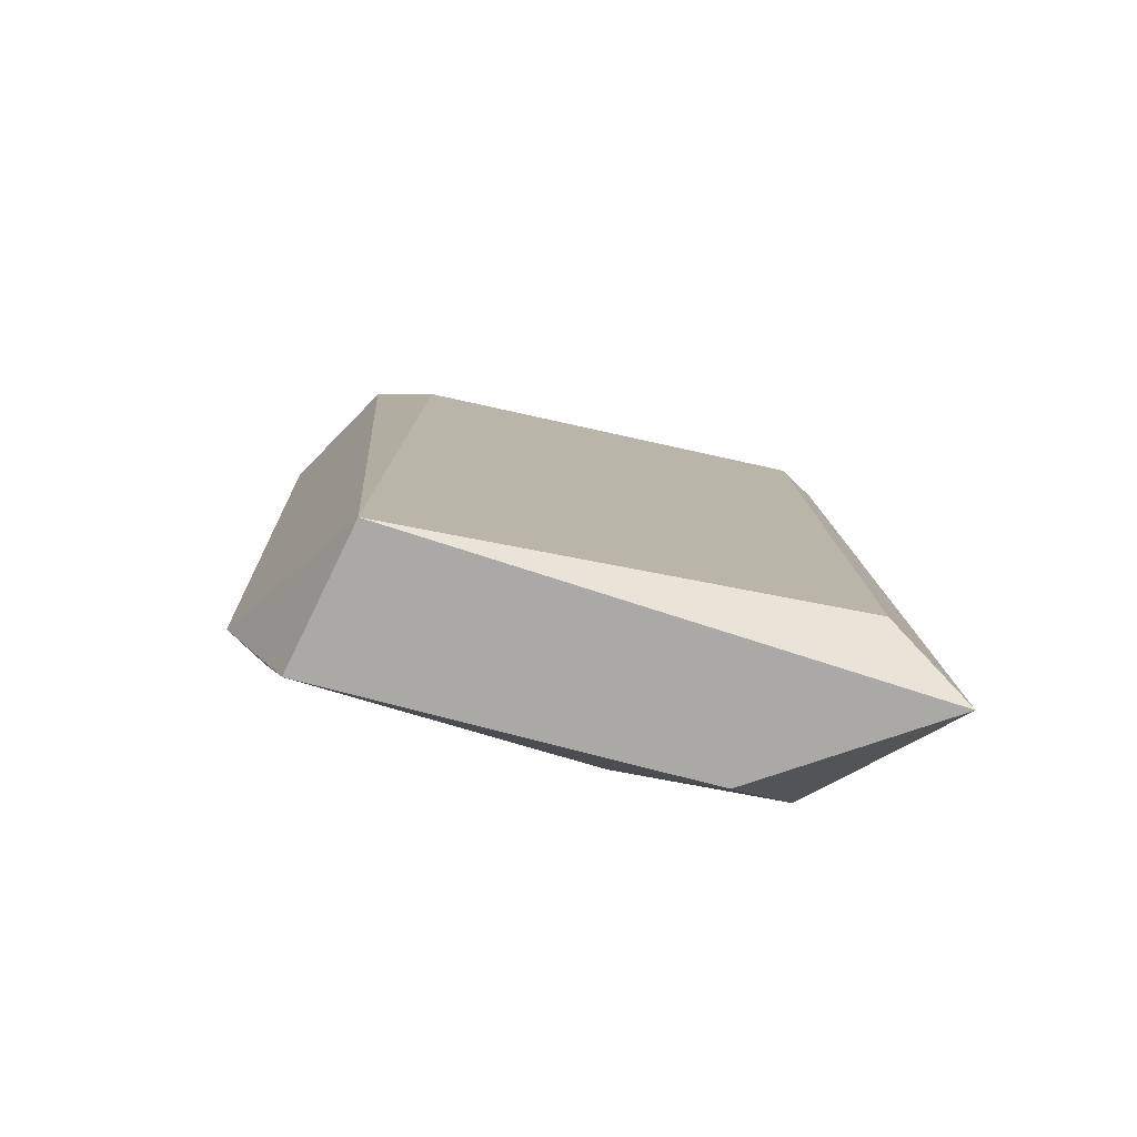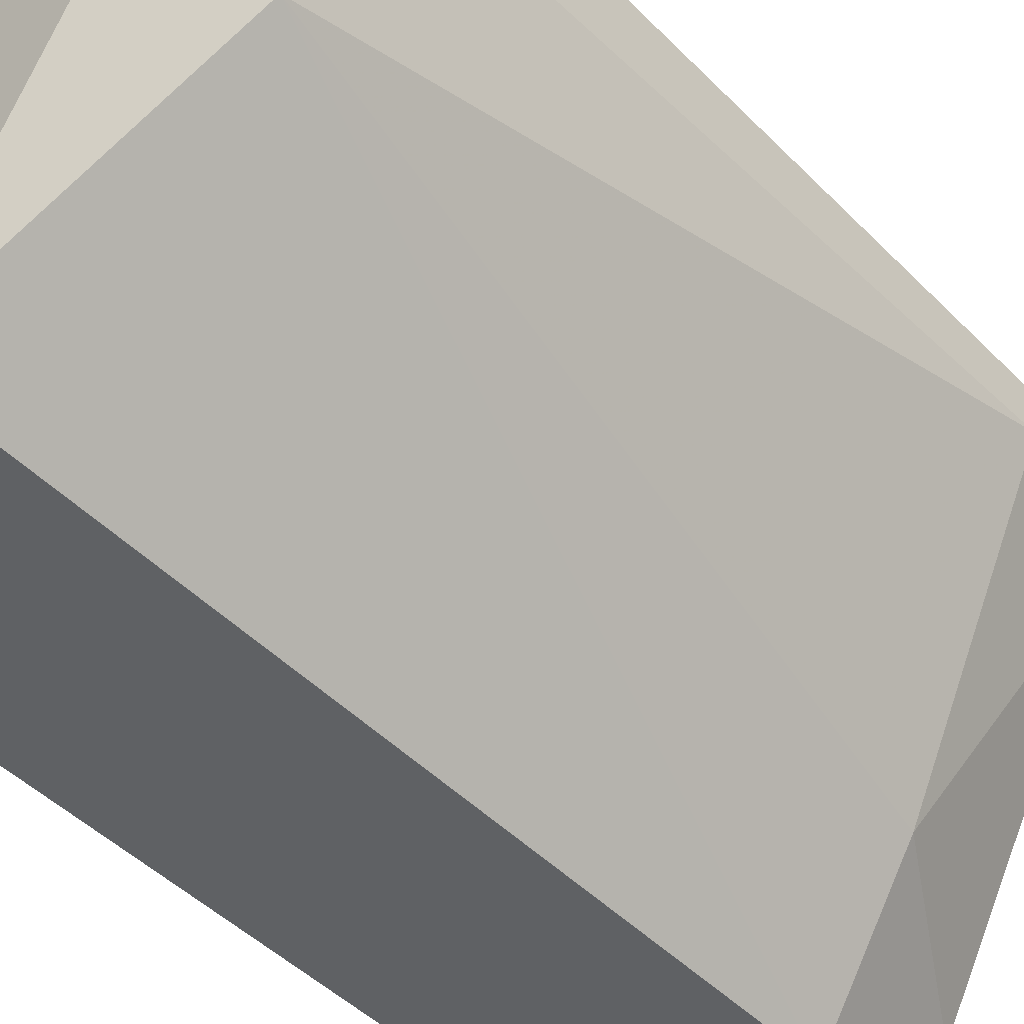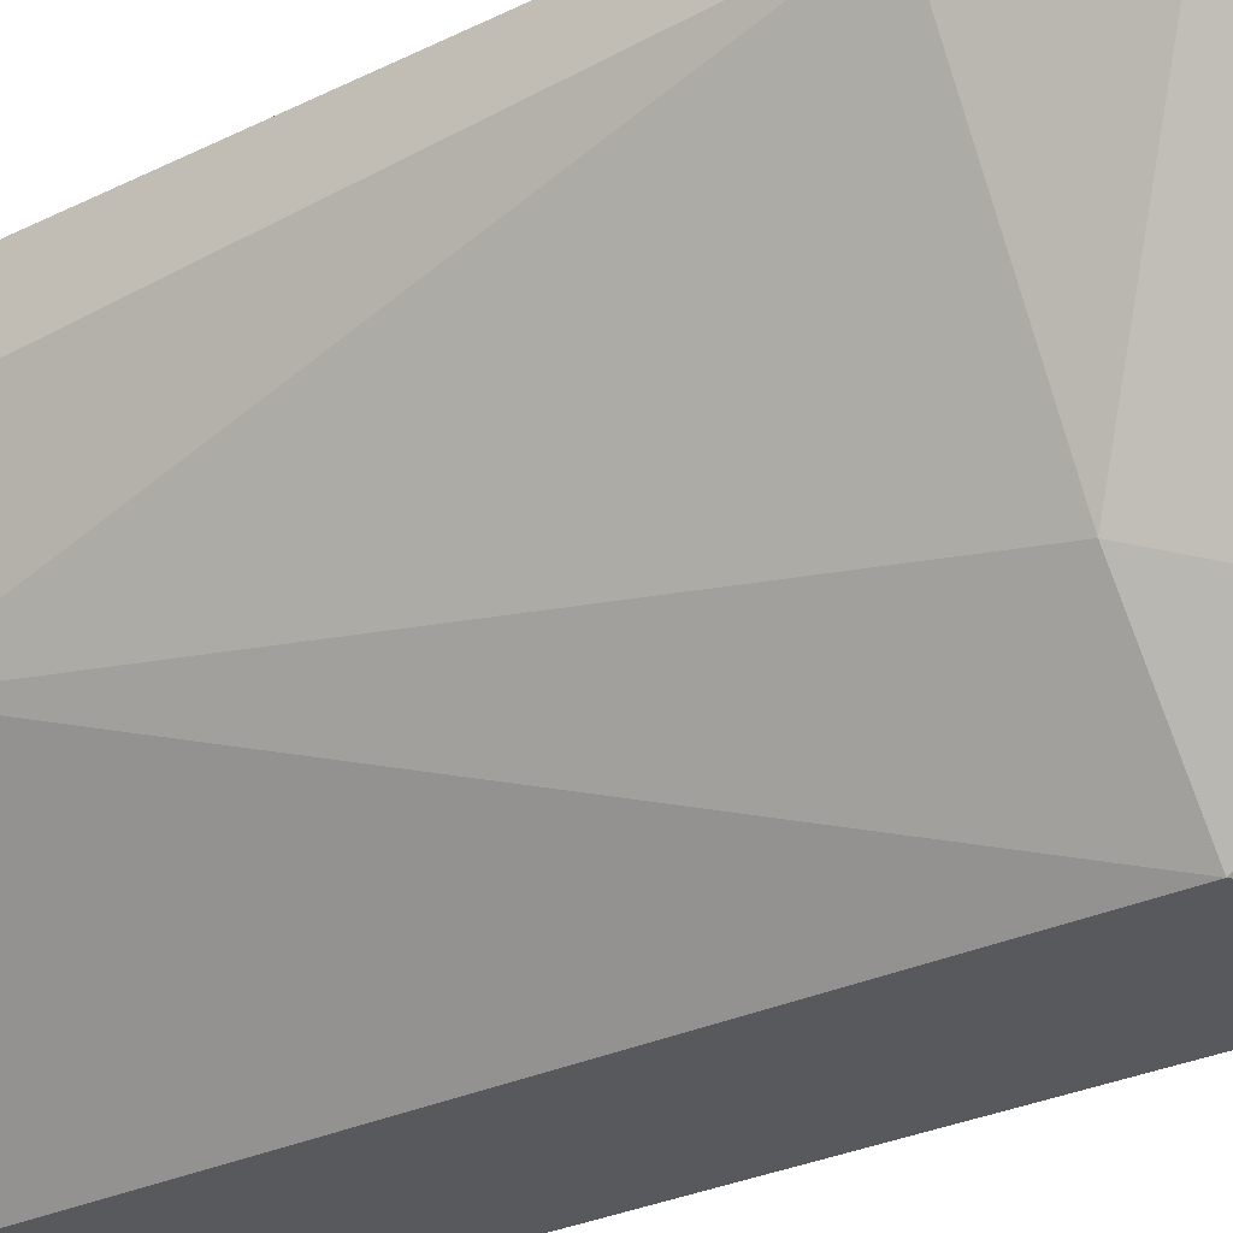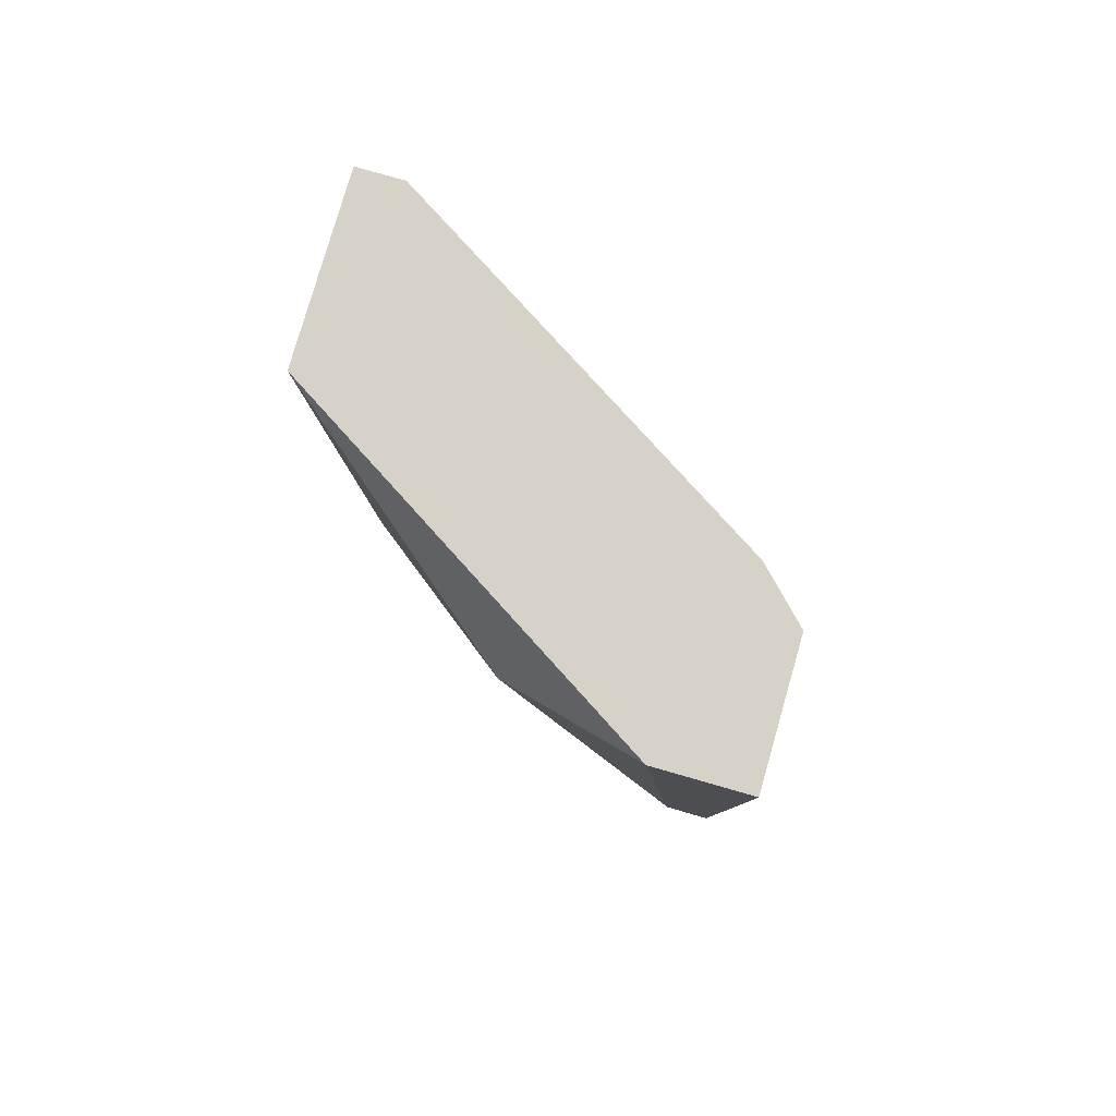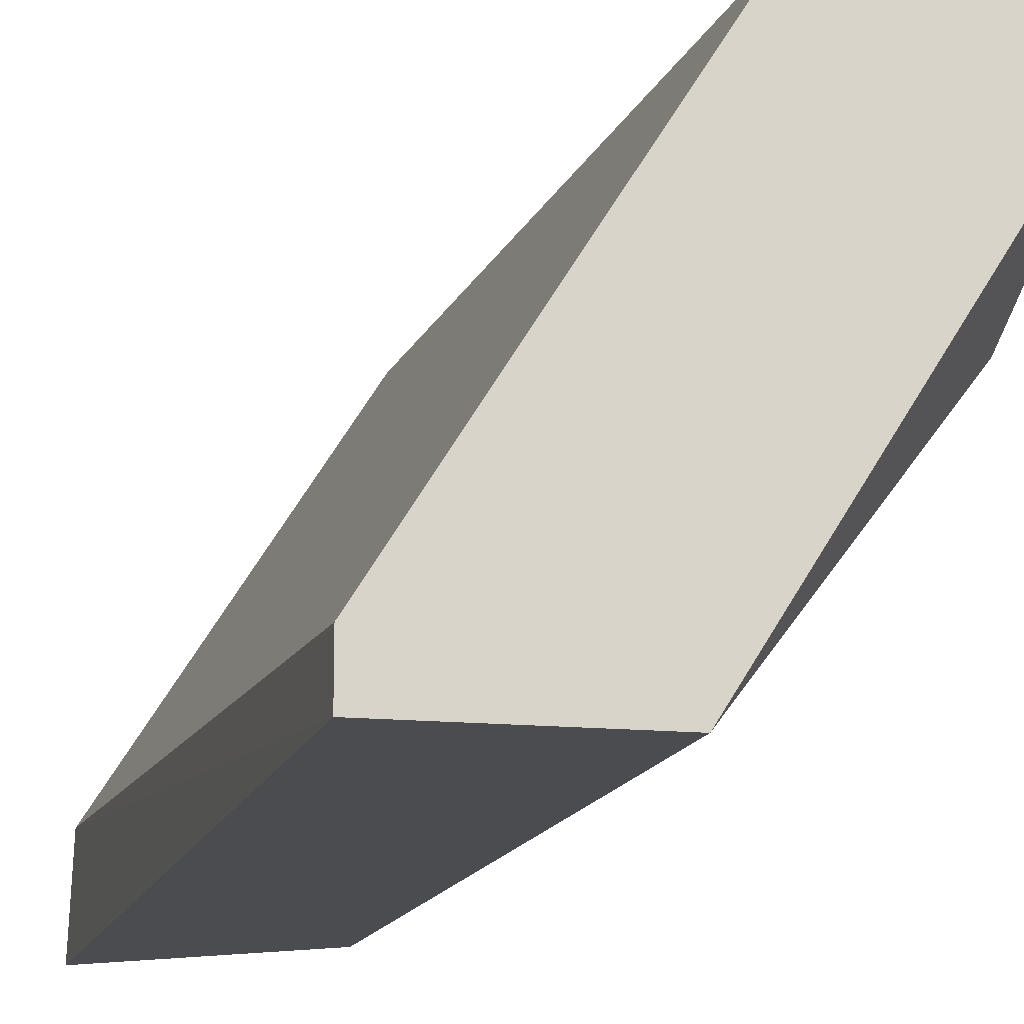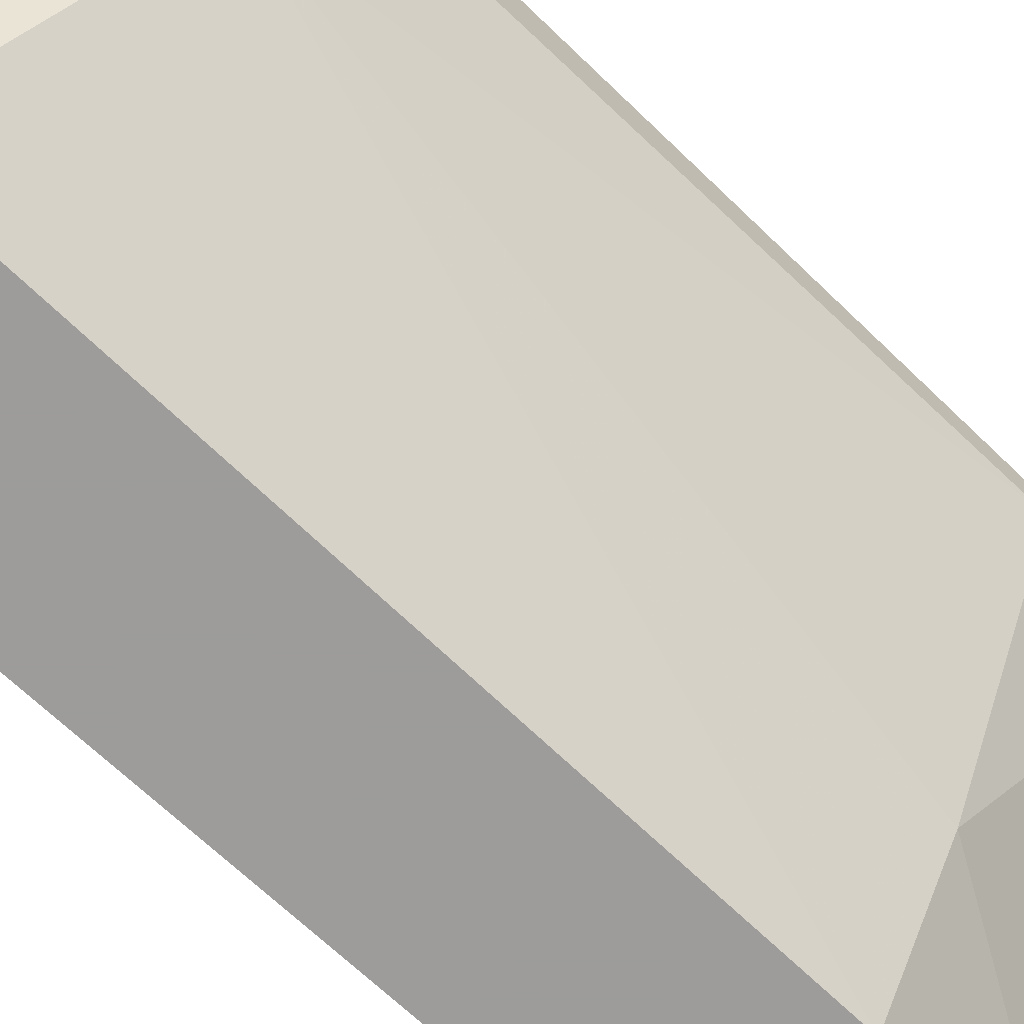
<metadata>
{"format":"obj","ext":"obj","renderer":"f3d","projection":"perspective","resolution":1024,"background":"white","views":[{"elev":-75.4,"azim":-134.5,"up":"+Z"},{"elev":-46.4,"azim":44.5,"up":"+Y"},{"elev":-29.1,"azim":129.2,"up":"+Y"},{"elev":78.6,"azim":106.0,"up":"+Z"},{"elev":-14.9,"azim":-12.0,"up":"+Y"},{"elev":-70.0,"azim":49.5,"up":"+Y"}]}
</metadata>
<code>
v 0.03142 -0.02574 0.07297
v 0.03142 -0.02683 0.07297
v 0.04018 -0.01589 0.05436
v 0.04018 -0.01698 0.05436
v 0.04018 -0.02136 0.07078
v 0.03471 -0.02464 0.05108
v 0.03471 -0.02683 0.05436
v 0.04128 -0.01589 0.07297
v 0.04128 -0.01808 0.07297
v 0.03033 -0.02464 0.05217
v 0.03033 -0.02683 0.05108
v 0.0358 -0.01589 0.05108
v 0.0358 -0.02683 0.07297
v 0.03799 -0.01589 0.07297
v 0.0369 -0.02355 0.05436
v 0.0369 -0.01698 0.07297
v 0.03909 -0.01698 0.05108
f 7 6 15
f 9 8 1
f 11 12 17
f 9 1 13
f 11 7 13
f 1 8 14
f 8 12 14
f 9 13 5
f 13 7 5
f 12 11 10
f 8 9 4
f 9 5 4
f 13 1 2
f 11 13 2
f 10 11 2
f 1 10 2
f 12 8 3
f 17 12 3
f 8 4 3
f 4 17 3
f 1 14 16
f 14 12 16
f 10 1 16
f 12 10 16
f 7 11 6
f 11 17 6
f 6 17 15
f 5 7 15
f 17 4 15
f 4 5 15

</code>
